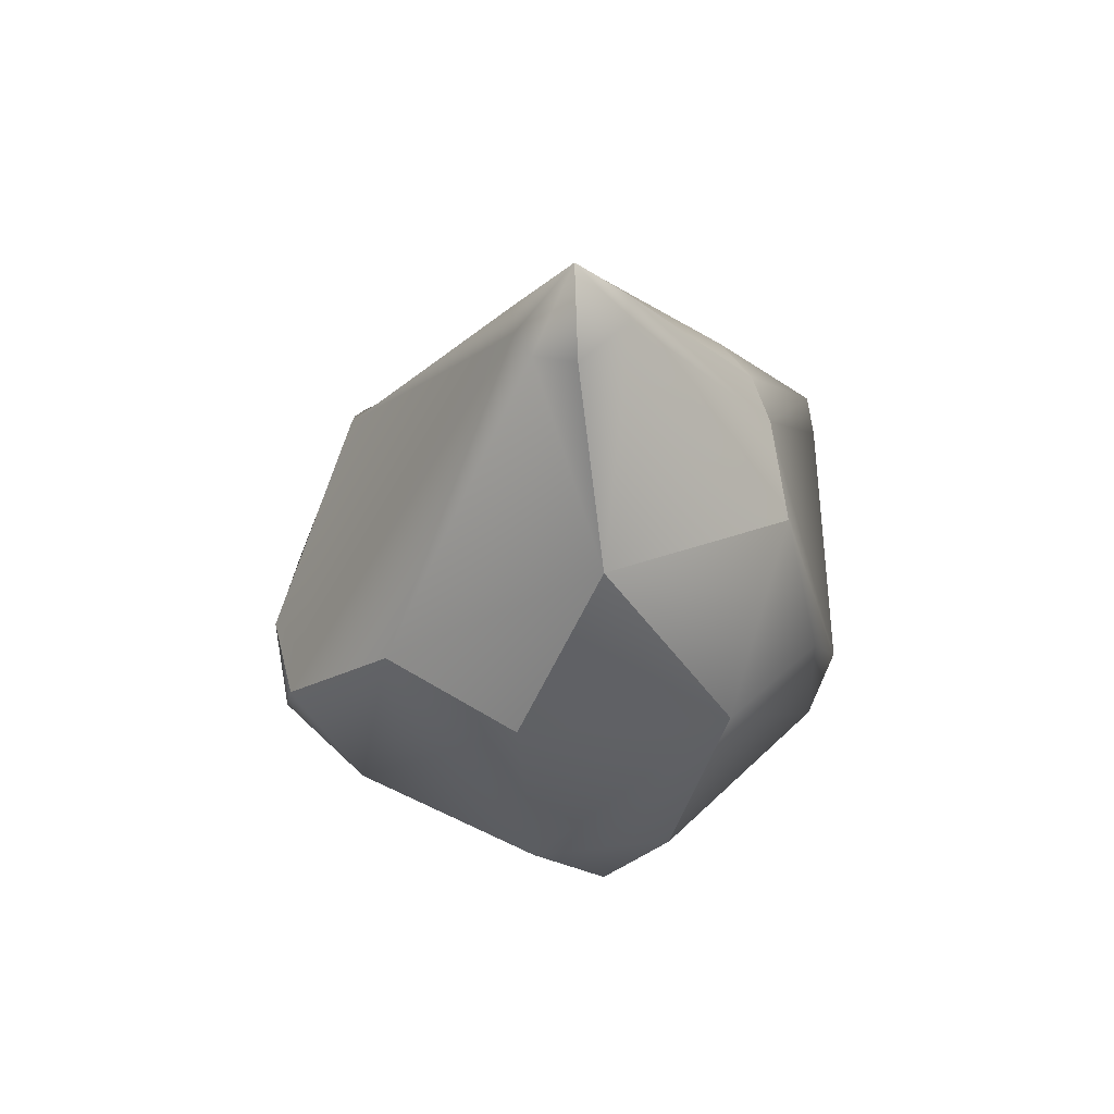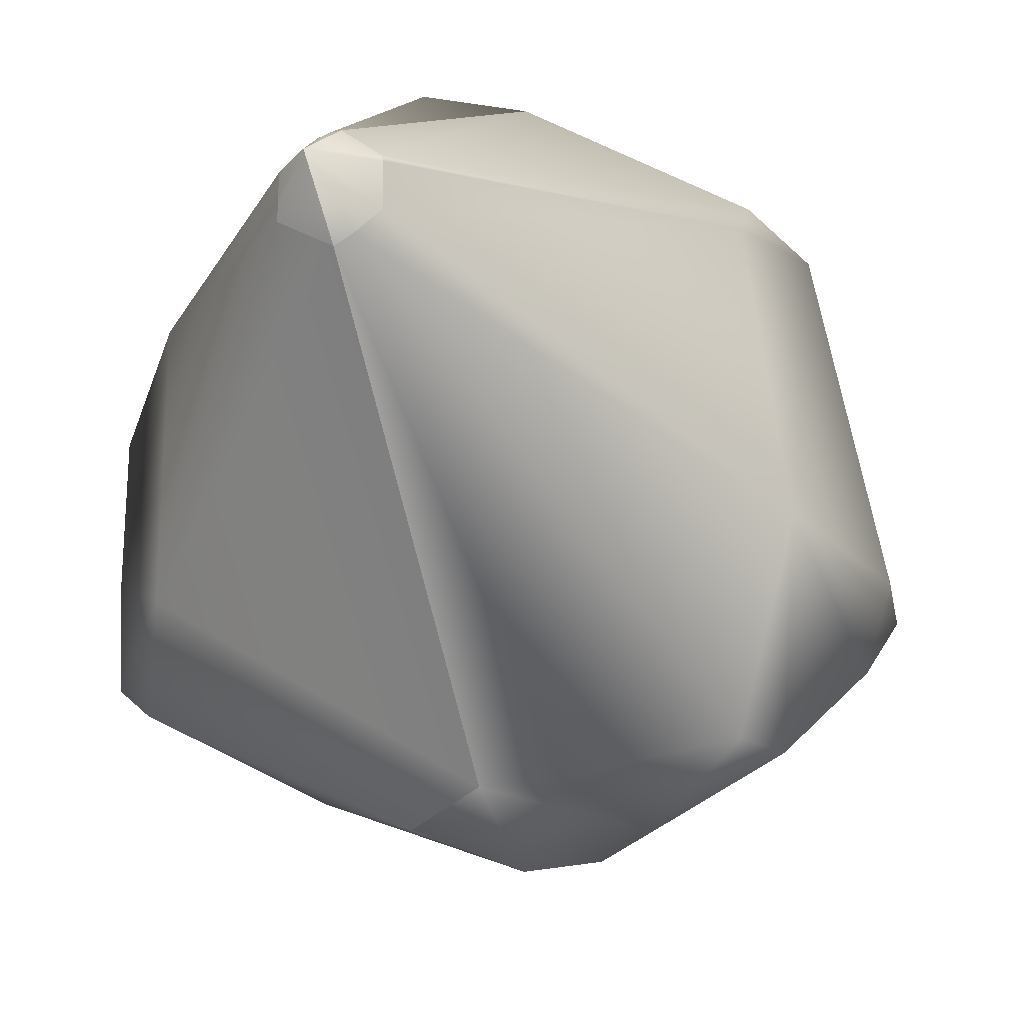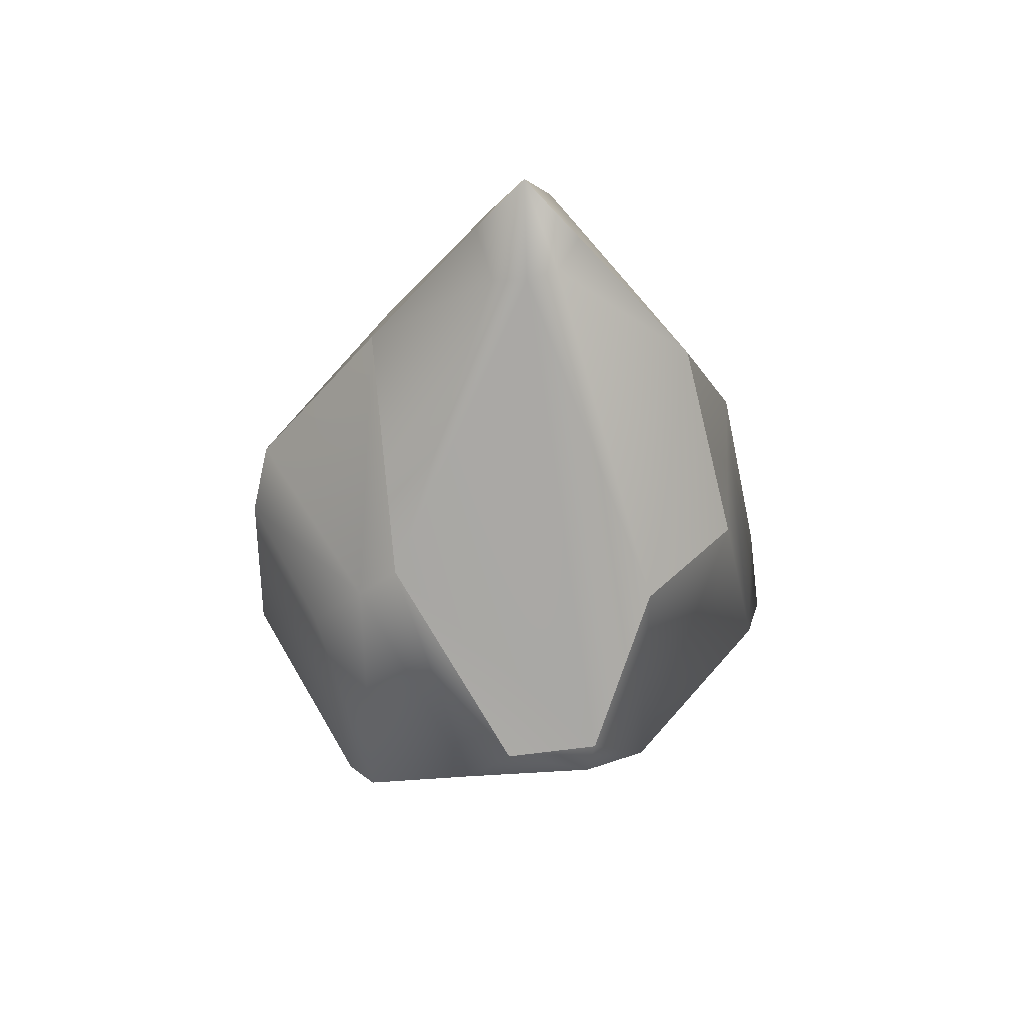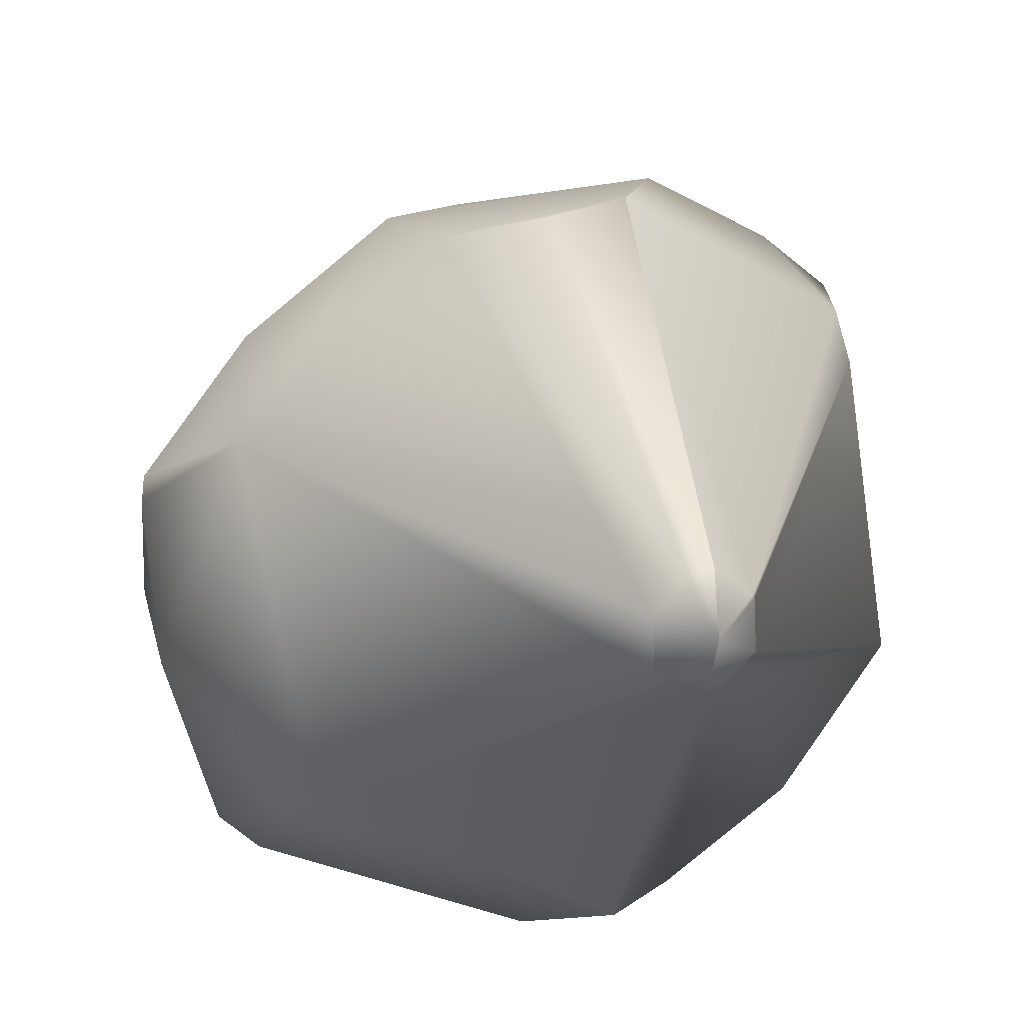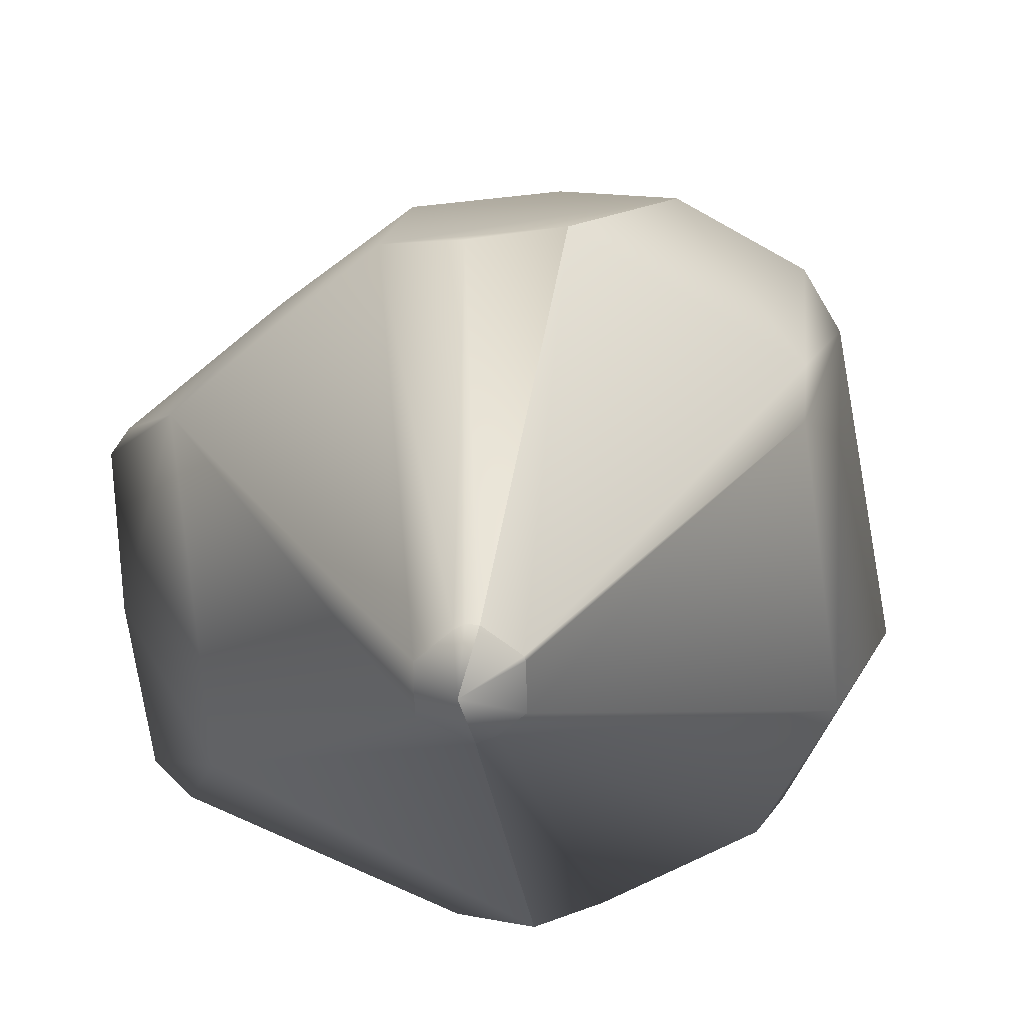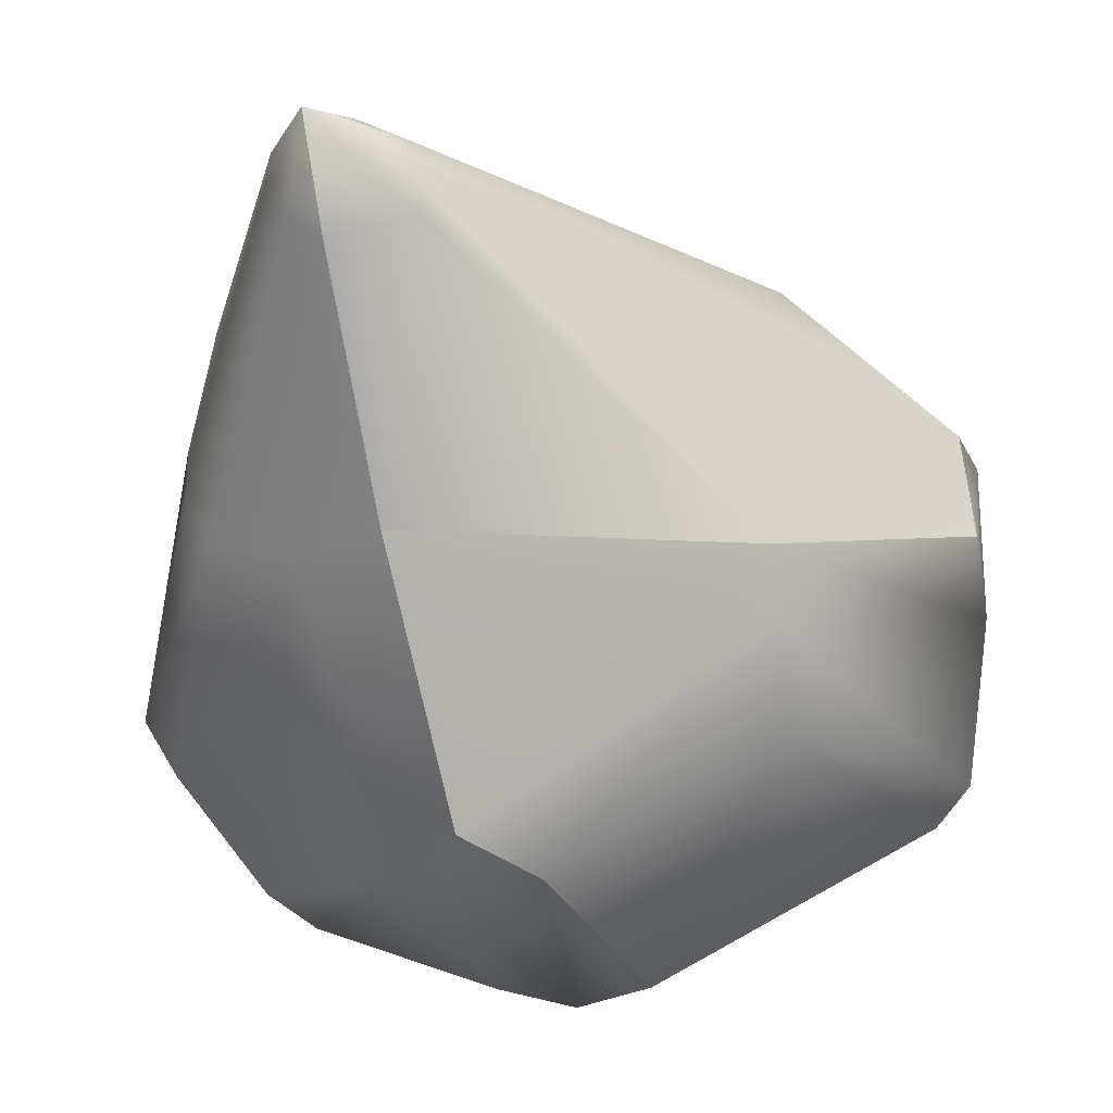
<metadata>
{"format":"obj","ext":"obj","renderer":"f3d","projection":"perspective","resolution":1024,"background":"white","views":[{"elev":54.8,"azim":-11.4,"up":"+Y"},{"elev":-20.9,"azim":21.6,"up":"+Z"},{"elev":46.7,"azim":-92.2,"up":"+Y"},{"elev":22.3,"azim":-12.8,"up":"+Z"},{"elev":26.1,"azim":8.4,"up":"+Z"},{"elev":-39.4,"azim":-161.2,"up":"+Z"}]}
</metadata>
<code>
v -0.1419 0.2041 0.3701
v -0.1277 -0.134 0.4416
v 0.2432 0.1918 0.4086
v 0.03033 0.5345 0.2839
v 0.1265 -0.1143 0.4741
v 0.000379 -0.1995 0.4801
v 0.4486 -0.07057 0.2746
v 0.4277 0.2137 0.3018
v 0.4151 0.4449 -0.04689
v 0.3934 0.4362 0.1698
v 0.4868 0.09814 0.2571
v 0.5776 0.1327 -0.237
v 0.4381 0.05489 -0.4917
v 0.5302 0.166 -0.3549
v 0.5176 -0.1362 -0.2227
v 0.4061 -0.04072 -0.4932
v 0.453 -0.1265 0.2168
v 0.1929 -0.1642 -0.558
v 0.218 0.1359 -0.561
v -0.02523 -0.153 -0.606
v 0.0276 0.1275 -0.6031
v 0.1122 0.2172 -0.5751
v 0.0984 -0.2158 -0.5755
v -0.4129 -0.1927 -0.4132
v -0.2956 0.1417 -0.4666
v -0.4664 -0.178 -0.367
v -0.3214 0.2446 -0.3722
v -0.5269 -0.08415 -0.1685
v -0.3326 0.3166 -0.3011
v -0.5385 -0.006647 -0.09005
v -0.3496 0.2428 0.1919
v -0.4186 -0.1682 0.1872
v -0.5301 0.006514 0.07958
v -0.5405 -0.05556 0.06657
v -0.04088 0.8146 0.01924
v -0.06033 0.8112 -0.03822
v 0.02851 0.8344 0.06339
v 0.5688 0.1973 -0.2772
v 0.4012 0.4684 -0.1374
v 0.3664 0.461 -0.2324
v -0.053 0.806 -0.1019
v 0.1283 0.8587 0.01357
v 0.1043 0.8472 -0.09696
v 0.135 0.8582 -0.04727
v 0.2403 0.4744 -0.3071
v 0.09628 0.5382 -0.3385
v 0.06296 0.8352 -0.1296
v 0.04293 0.963 -0.03954
v 0.01399 -0.6907 0.1185
v 0.06242 -0.6824 0.1616
v 0.09453 -0.6791 0.1688
v 0.148 -0.6718 0.1264
v 0.1501 -0.6702 0.1191
v 0.1523 -0.6755 0.04884
v 0.116 -0.6829 0.01758
v -0.3468 -0.3039 -0.2888
v 0.07932 -0.7563 0.1079
v 0.01597 -0.6959 0.04577
v 0.08924 -0.683 0.004593
v 0.07619 -0.6781 0.1689
f 1 3 4
f 5 2 6
f 7 3 5
f 9 11 12
f 13 15 16
f 17 11 7
f 16 19 13
f 21 23 20
f 19 23 22
f 20 25 21
f 26 25 24
f 28 27 26
f 30 29 28
f 32 1 31
f 33 32 31
f 31 36 33
f 4 35 31
f 3 10 4
f 11 10 8
f 11 8 7
f 14 12 15
f 12 11 15
f 38 9 12
f 38 40 39
f 34 30 28
f 36 29 33
f 4 42 37
f 39 43 44
f 9 44 42
f 21 27 22
f 14 45 40
f 13 19 45
f 22 45 19
f 43 40 45
f 46 27 29
f 48 47 41
f 2 49 50
f 5 52 7
f 17 54 15
f 15 55 16
f 20 56 24
f 57 49 58
f 56 59 58
f 57 59 55
f 28 32 34
f 26 56 28
f 6 51 5
f 57 60 50
f 57 53 52
f 36 35 48
f 35 37 48
f 41 36 48
f 37 42 48
f 44 43 48
f 42 44 48
f 43 47 48
f 41 46 29
f 50 49 57
f 52 51 57
f 54 53 57
f 55 54 57
f 58 32 56
f 58 59 57
f 59 23 18
f 51 60 57
f 50 6 2
f 52 17 7
f 1 2 3
f 5 3 2
f 7 8 3
f 9 10 11
f 13 14 15
f 17 15 11
f 16 18 19
f 21 22 23
f 19 18 23
f 20 24 25
f 26 27 25
f 28 29 27
f 32 2 1
f 33 34 32
f 31 35 36
f 31 1 4
f 4 37 35
f 3 8 10
f 14 38 12
f 38 39 9
f 38 14 40
f 34 33 30
f 41 29 36
f 29 30 33
f 4 10 42
f 39 40 43
f 42 10 9
f 9 39 44
f 21 25 27
f 14 13 45
f 22 46 45
f 45 46 43
f 46 47 43
f 46 22 27
f 2 32 49
f 5 51 52
f 17 53 54
f 15 54 55
f 20 23 56
f 56 23 59
f 28 56 32
f 26 24 56
f 6 60 51
f 41 47 46
f 58 49 32
f 16 55 18
f 55 59 18
f 50 60 6
f 52 53 17

</code>
